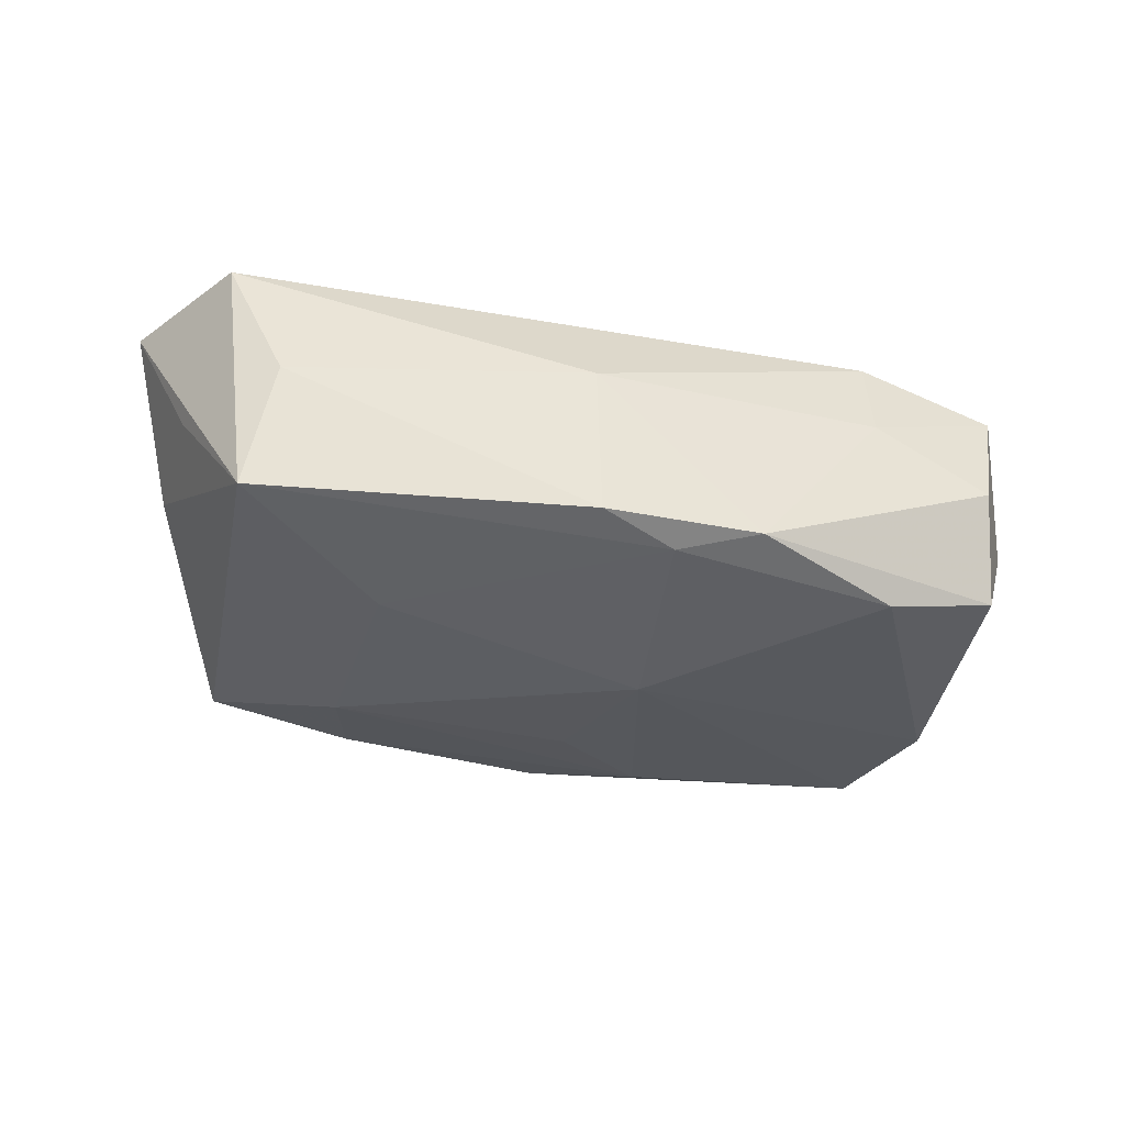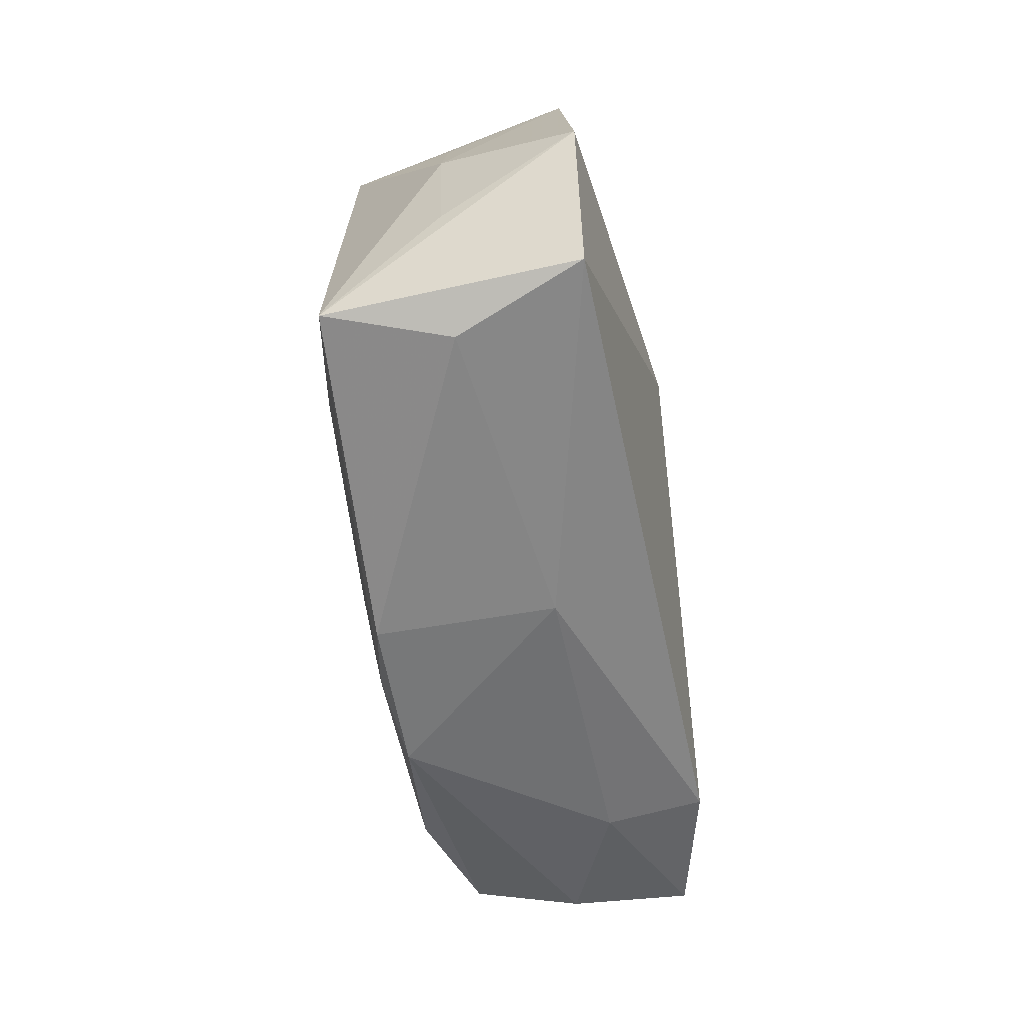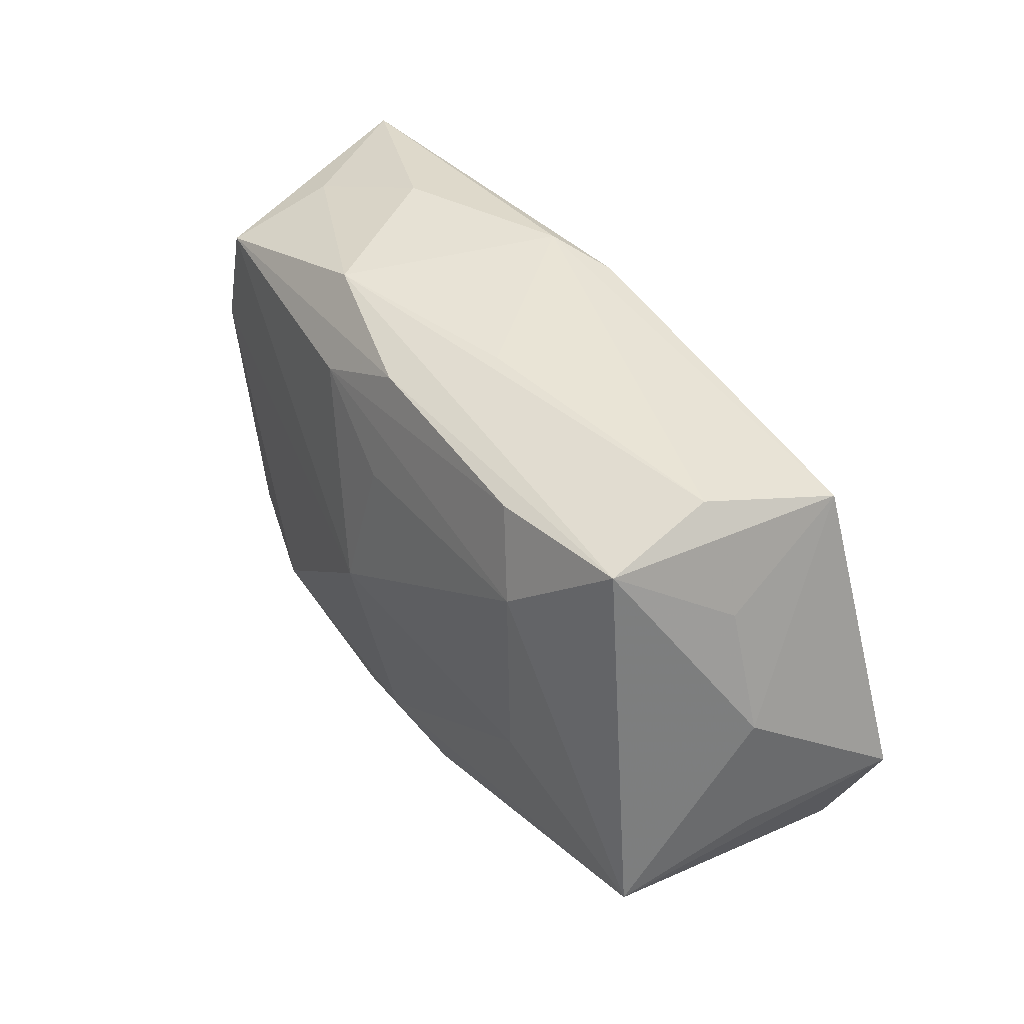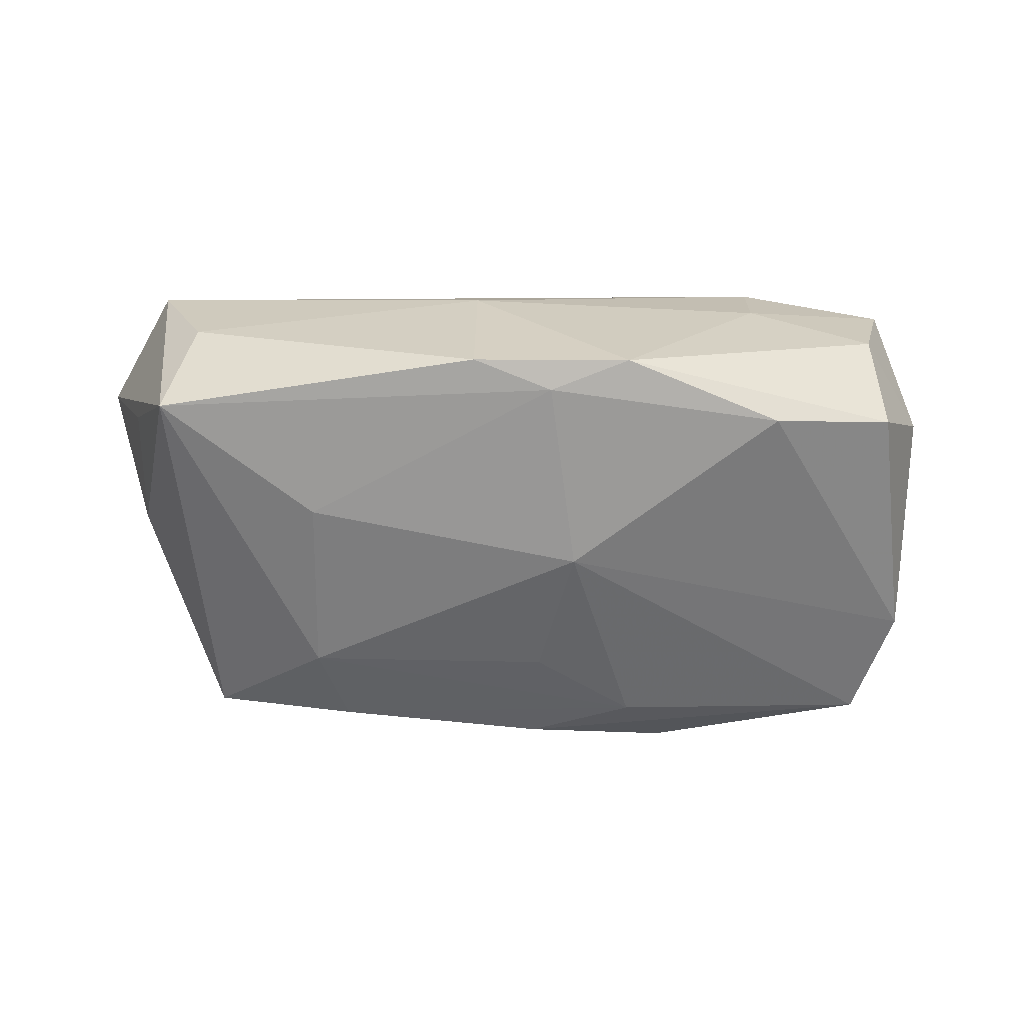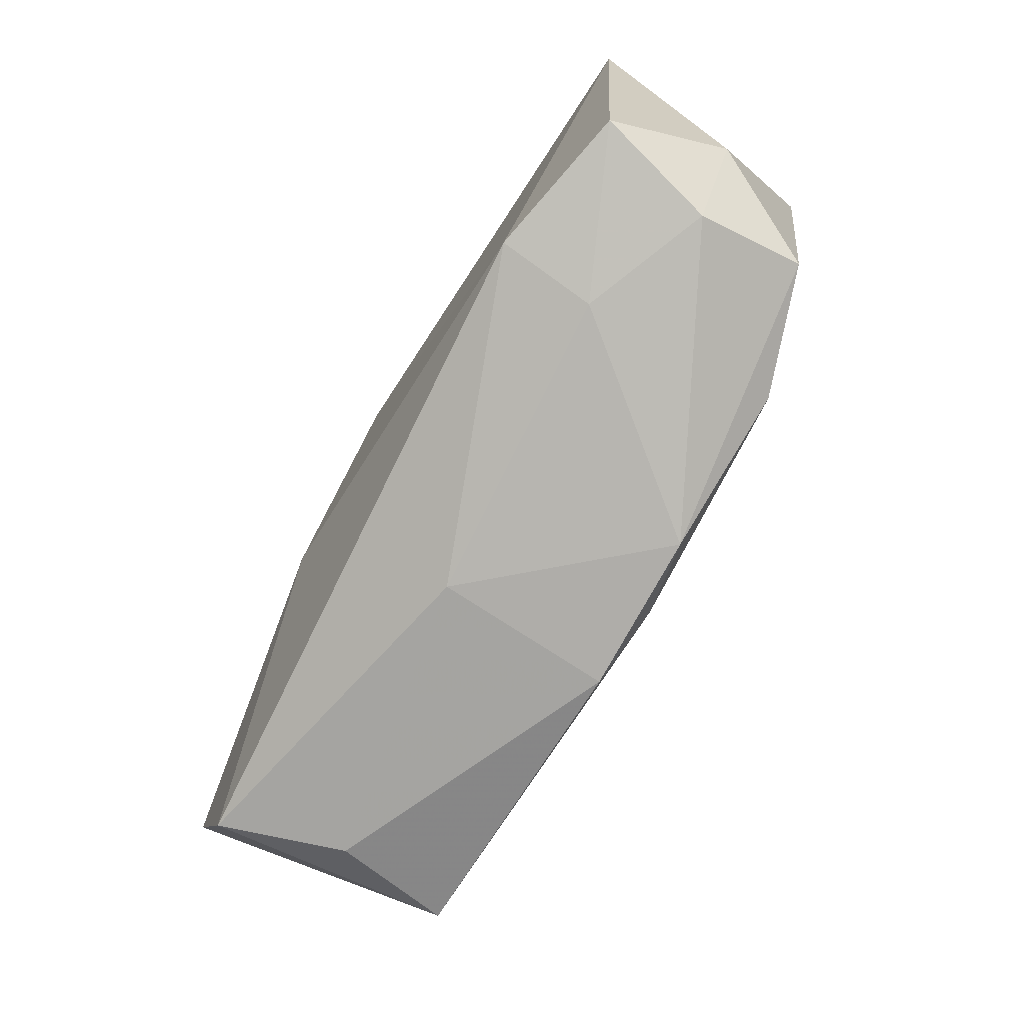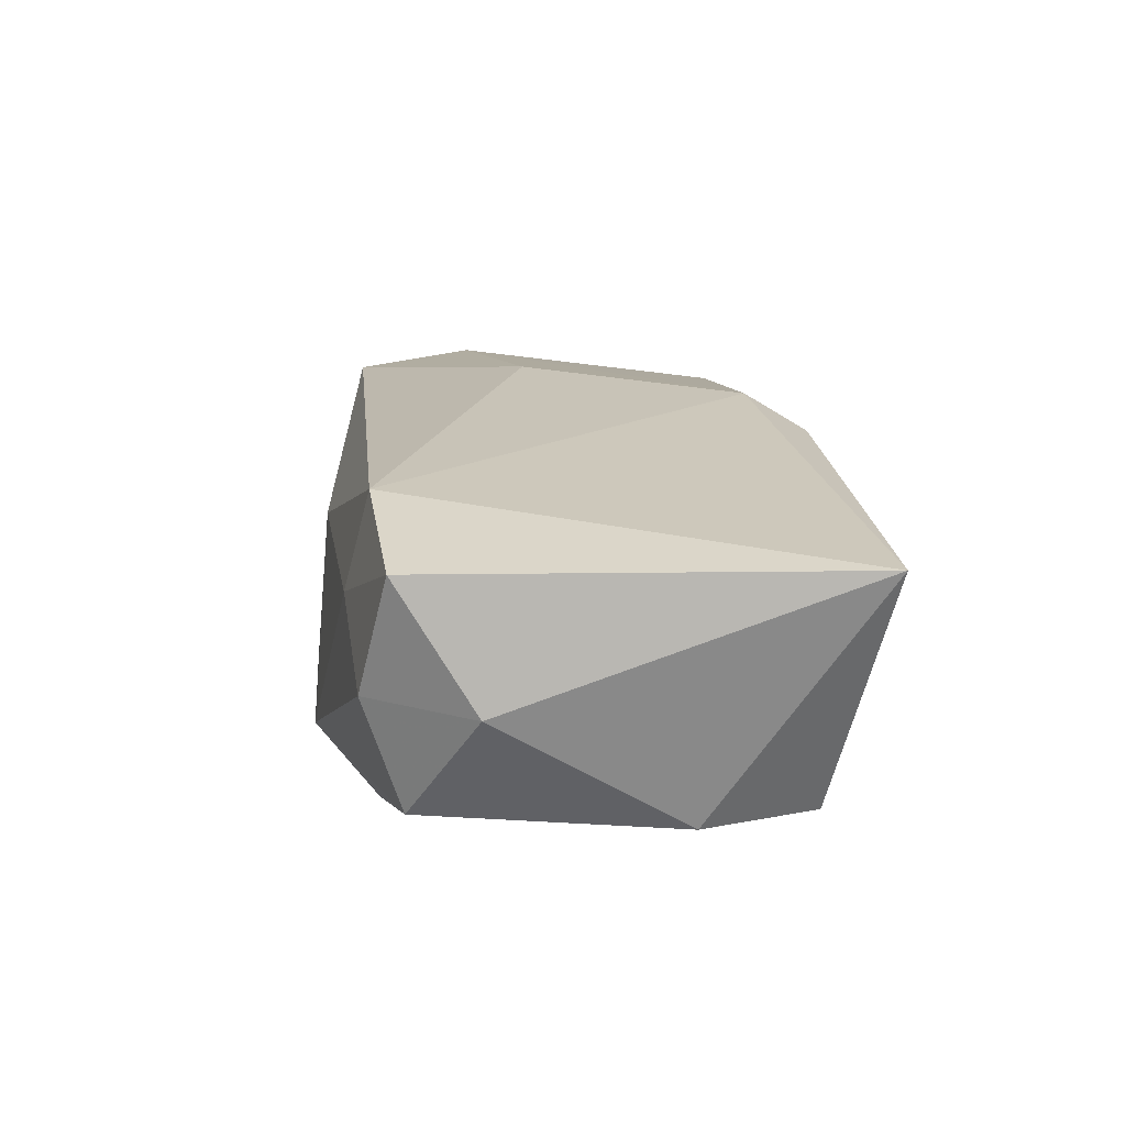
<metadata>
{"format":"obj","ext":"obj","renderer":"f3d","projection":"perspective","resolution":1024,"background":"white","views":[{"elev":-35.8,"azim":-17.7,"up":"+Z"},{"elev":-56.4,"azim":-83.0,"up":"+Y"},{"elev":37.2,"azim":-126.5,"up":"+Y"},{"elev":-58.3,"azim":-1.3,"up":"+Z"},{"elev":-75.4,"azim":58.8,"up":"+Y"},{"elev":19.7,"azim":84.8,"up":"+Z"}]}
</metadata>
<code>
v 0.03294 -0.01923 0.001257
v -0.004439 0.01711 0.01454
v 0.00052 0.01897 -0.01285
v -0.03323 -0.02057 -0.001811
v 0.03363 -0.01587 -0.008722
v 0.03869 -0.009937 0.001281
v 0.000981 -0.02111 -0.0134
v -0.02124 -0.008487 -0.01528
v -0.0354 -0.01835 -0.01292
v -0.005675 0.02141 -0.005219
v -0.03607 0.01836 0.007768
v 0.008142 -0.02355 -0.01183
v 0.03987 0.02171 0.01273
v -0.03959 0.000139 -0.002656
v 0.0337 0.0174 -0.009711
v 0.006173 0.0234 0.01019
v 0.02202 -0.0179 0.01454
v -0.0212 0.008353 -0.01559
v -0.0442 -0.007085 0.009475
v -0.0314 0.01601 -0.01231
v 0.02154 -0.02024 0.00566
v 0.0007282 0.008814 -0.01495
v 0.03223 0.02088 0.0001662
v -0.03973 -0.01123 -0.002362
v -0.0006692 0.02238 0.01187
v -0.01849 0.01633 -0.01389
v -0.03616 0.01048 -0.002767
v 0.009891 0.01535 -0.01359
v 0.01374 0.02221 -0.009043
v -0.01636 -0.00284 0.01454
v 0.003663 -0.004218 -0.01646
v -0.006075 -0.0221 0.003388
v 0.03557 -0.01675 0.01211
v 0.03709 0.006945 -0.009359
v 0.02238 -0.01786 -0.01255
v 0.02239 0.0234 0.004844
v -0.006216 -0.02362 -0.01245
v -0.03144 0.01966 -0.002788
v -0.03802 -0.01858 0.009336
f 17 33 13
f 13 33 6
f 6 34 13
f 33 17 21
f 38 11 16
f 20 11 38
f 30 17 2
f 2 17 13
f 16 13 36
f 31 34 35
f 34 6 5
f 5 35 34
f 12 35 5
f 30 2 19
f 19 2 11
f 16 11 25
f 11 2 25
f 25 13 16
f 25 2 13
f 10 38 16
f 13 34 15
f 15 34 31
f 20 3 26
f 26 18 20
f 1 6 33
f 1 5 6
f 12 5 1
f 33 21 1
f 21 12 1
f 27 11 20
f 30 19 39
f 39 17 30
f 23 36 13
f 13 15 23
f 28 15 31
f 3 15 28
f 28 26 3
f 18 26 28
f 7 35 12
f 7 12 37
f 31 35 7
f 20 18 9
f 9 39 19
f 9 7 37
f 32 21 17
f 17 39 32
f 37 12 32
f 32 12 21
f 36 23 29
f 29 23 15
f 29 15 3
f 16 36 29
f 29 10 16
f 29 3 20
f 20 38 29
f 38 10 29
f 31 18 22
f 22 28 31
f 18 28 22
f 4 9 37
f 39 9 4
f 37 32 4
f 4 32 39
f 20 9 14
f 14 27 20
f 14 19 11
f 11 27 14
f 31 7 8
f 7 9 8
f 8 18 31
f 8 9 18
f 24 9 19
f 19 14 24
f 24 14 9

</code>
